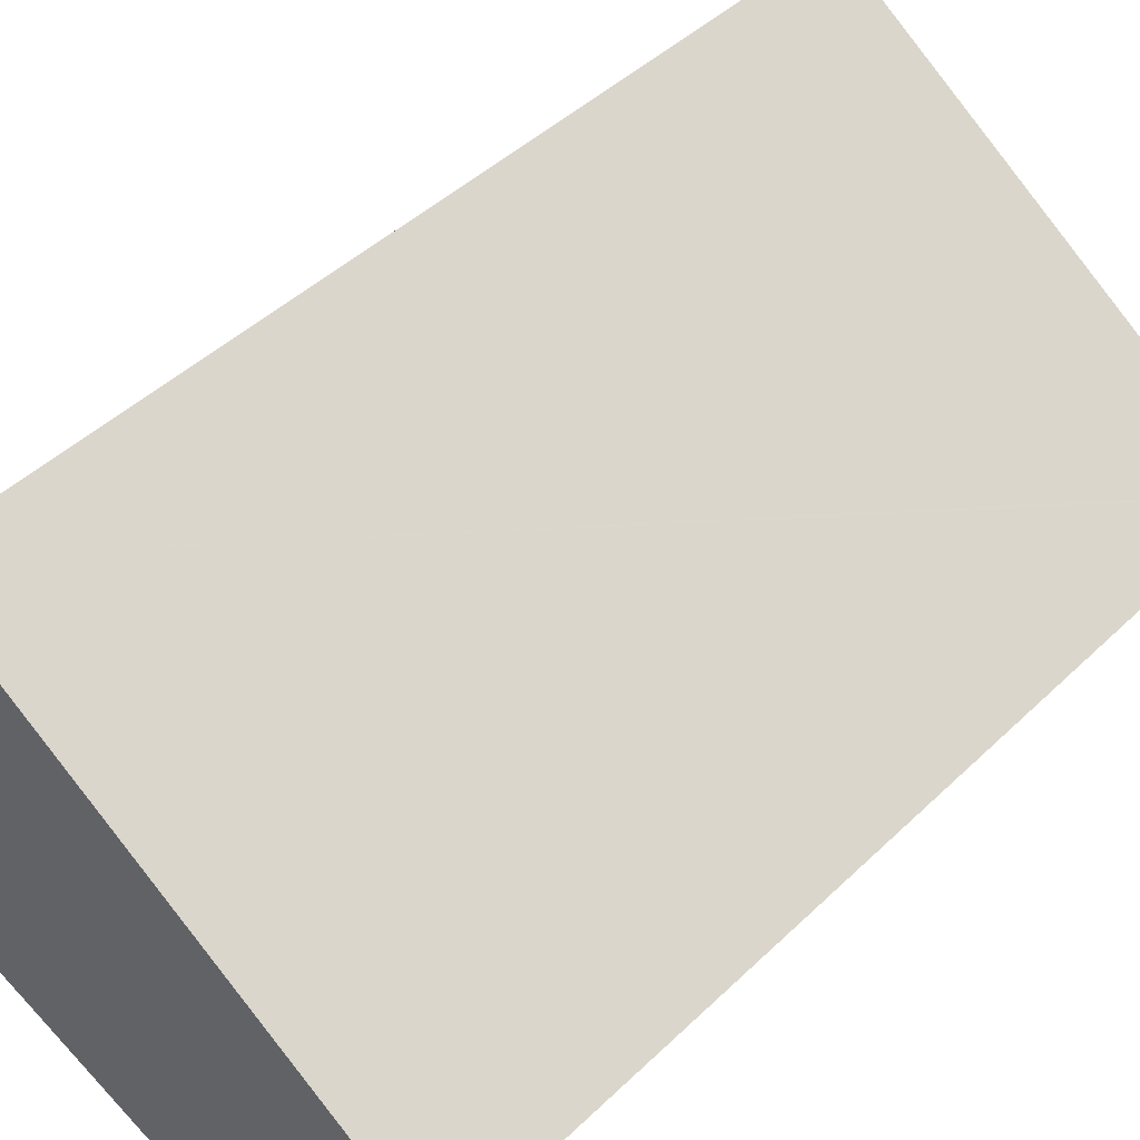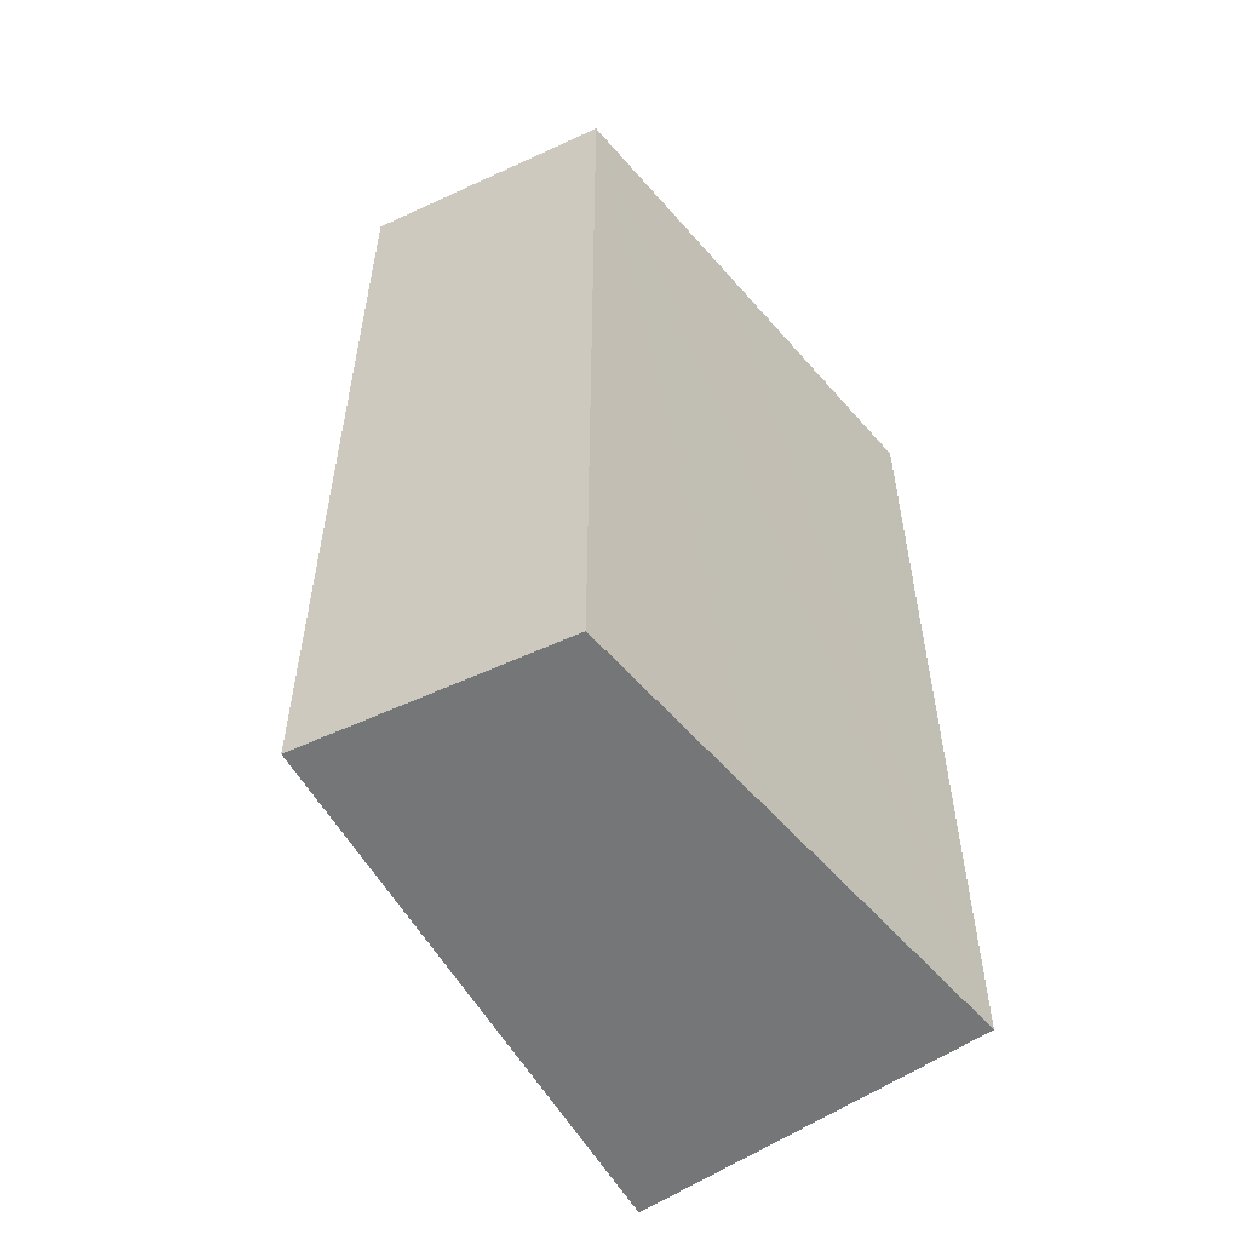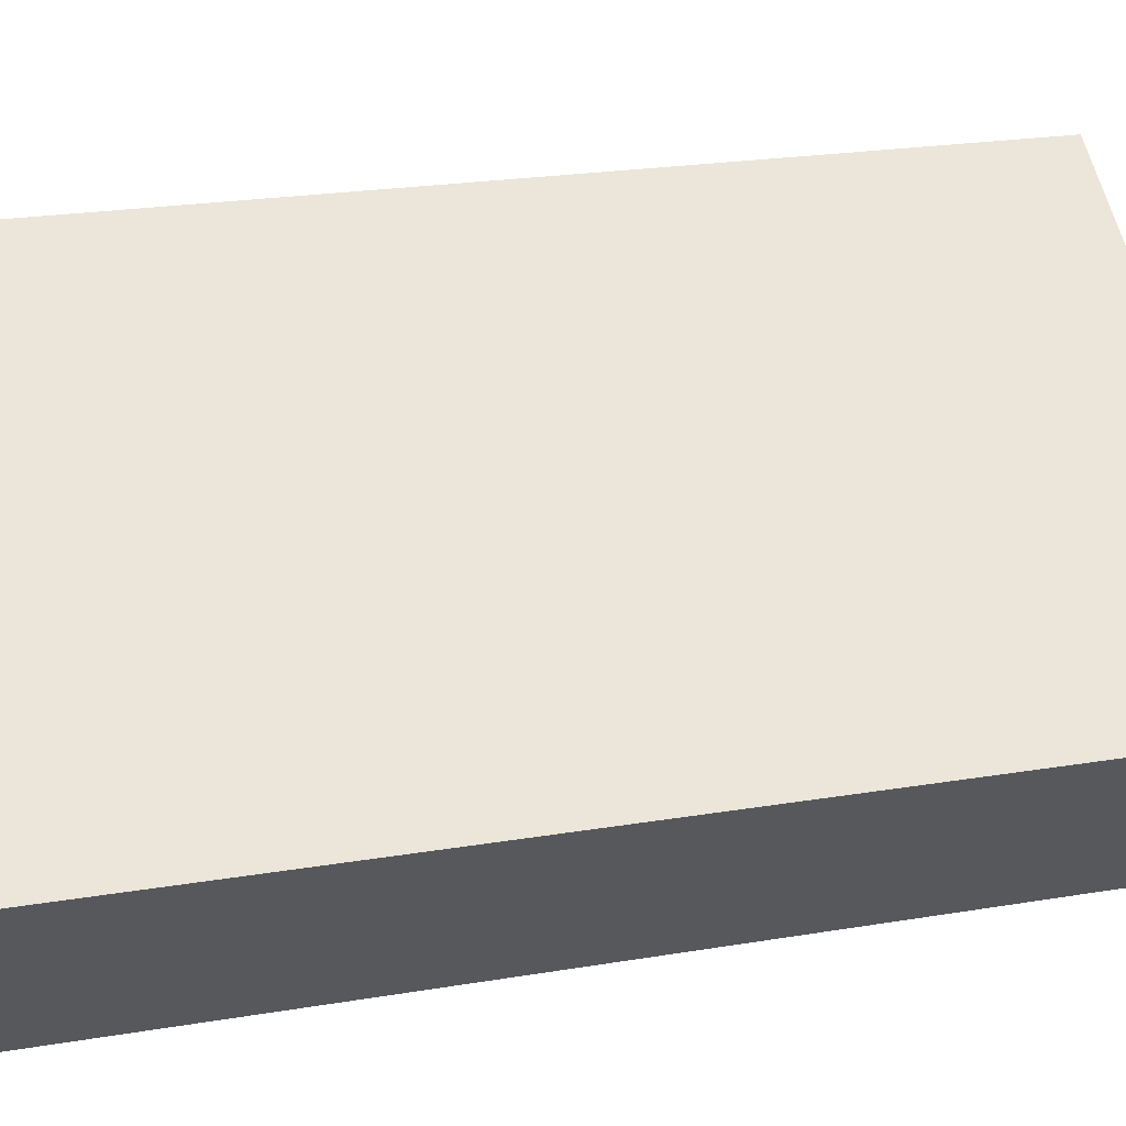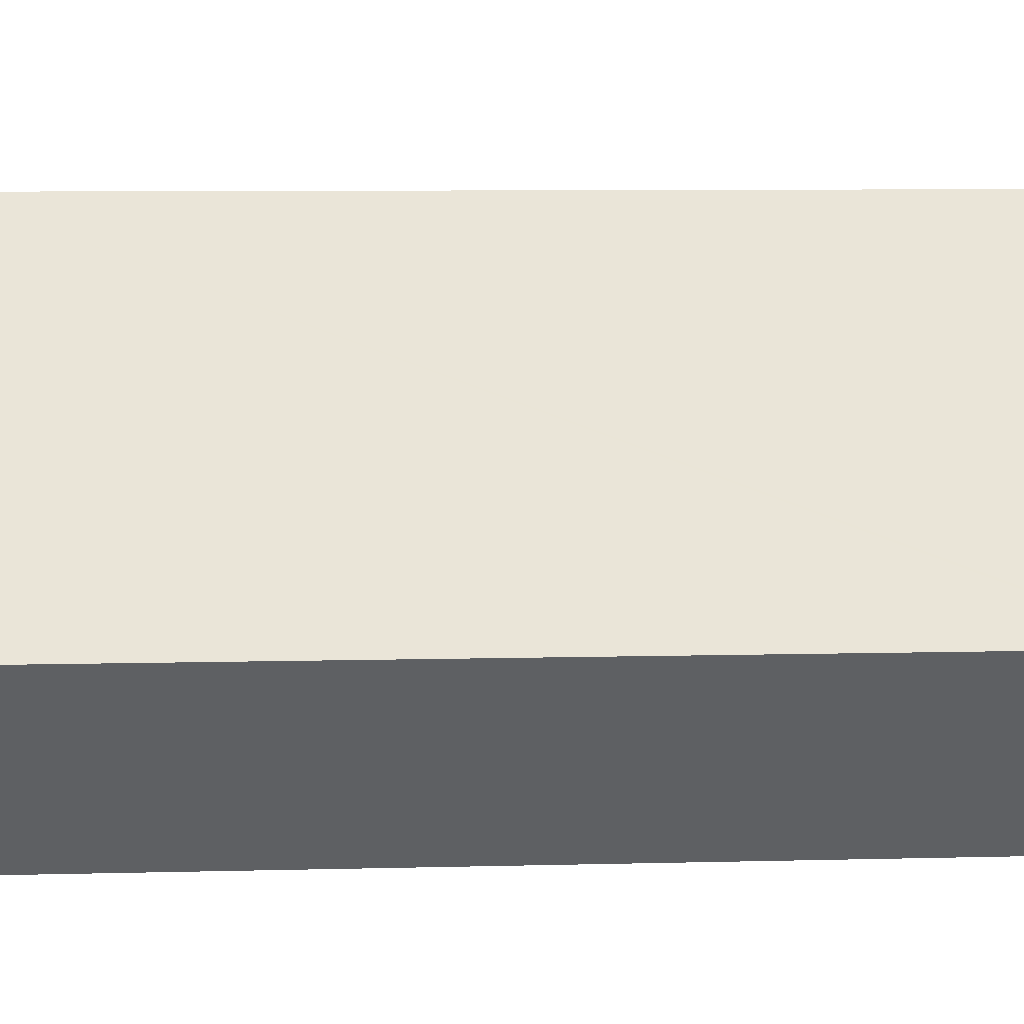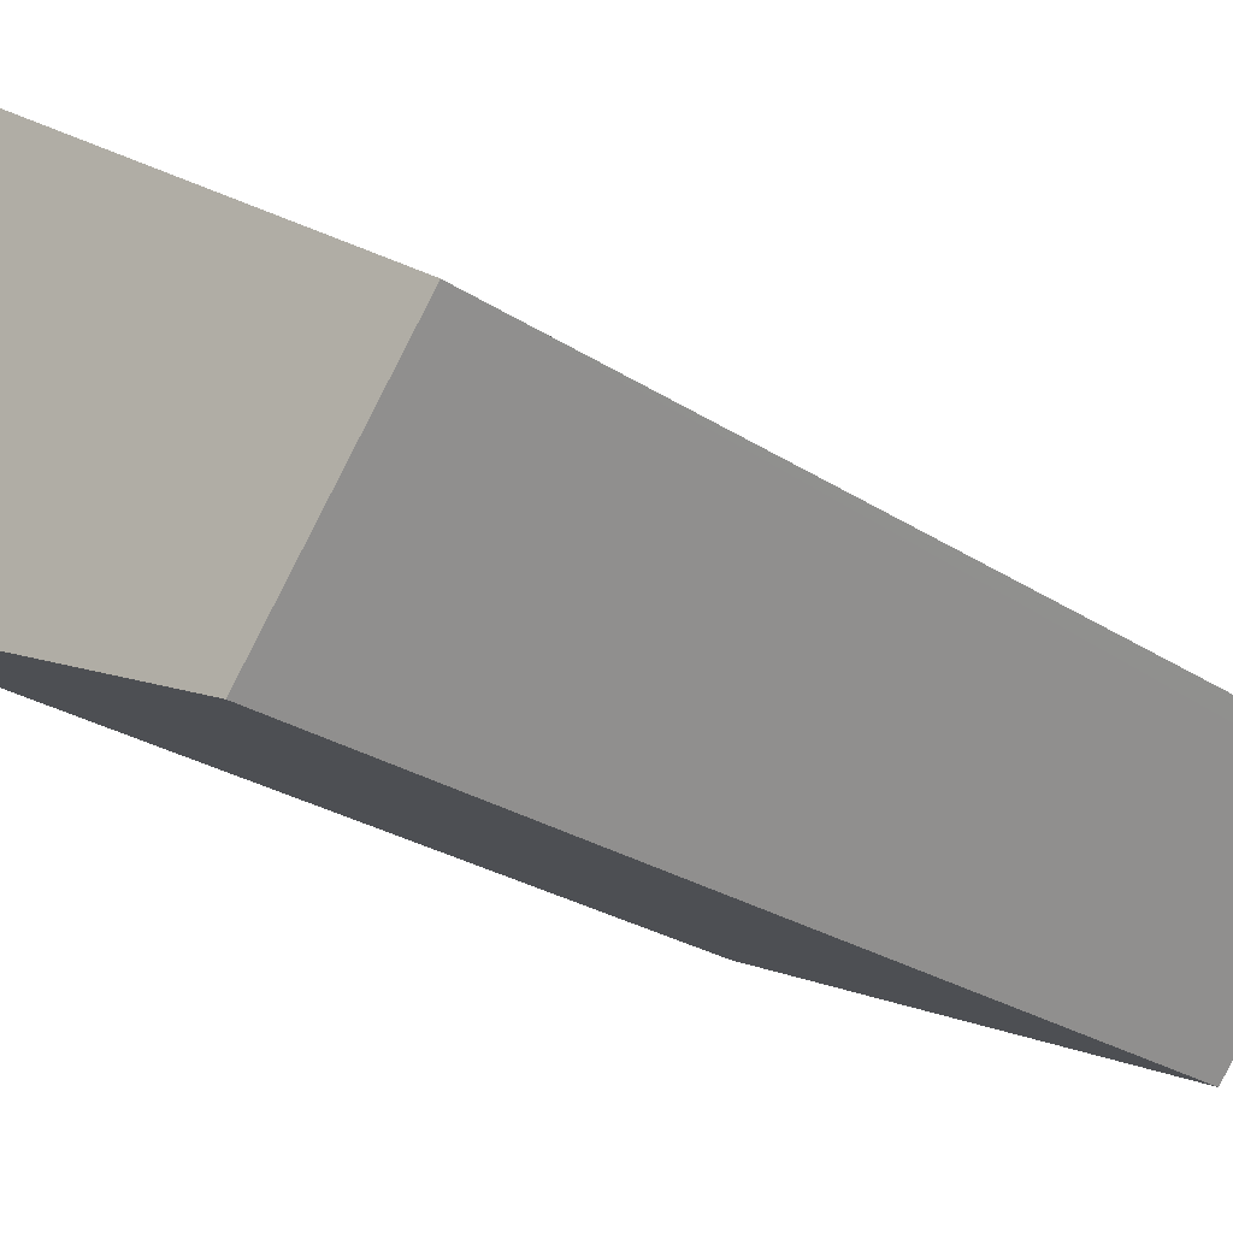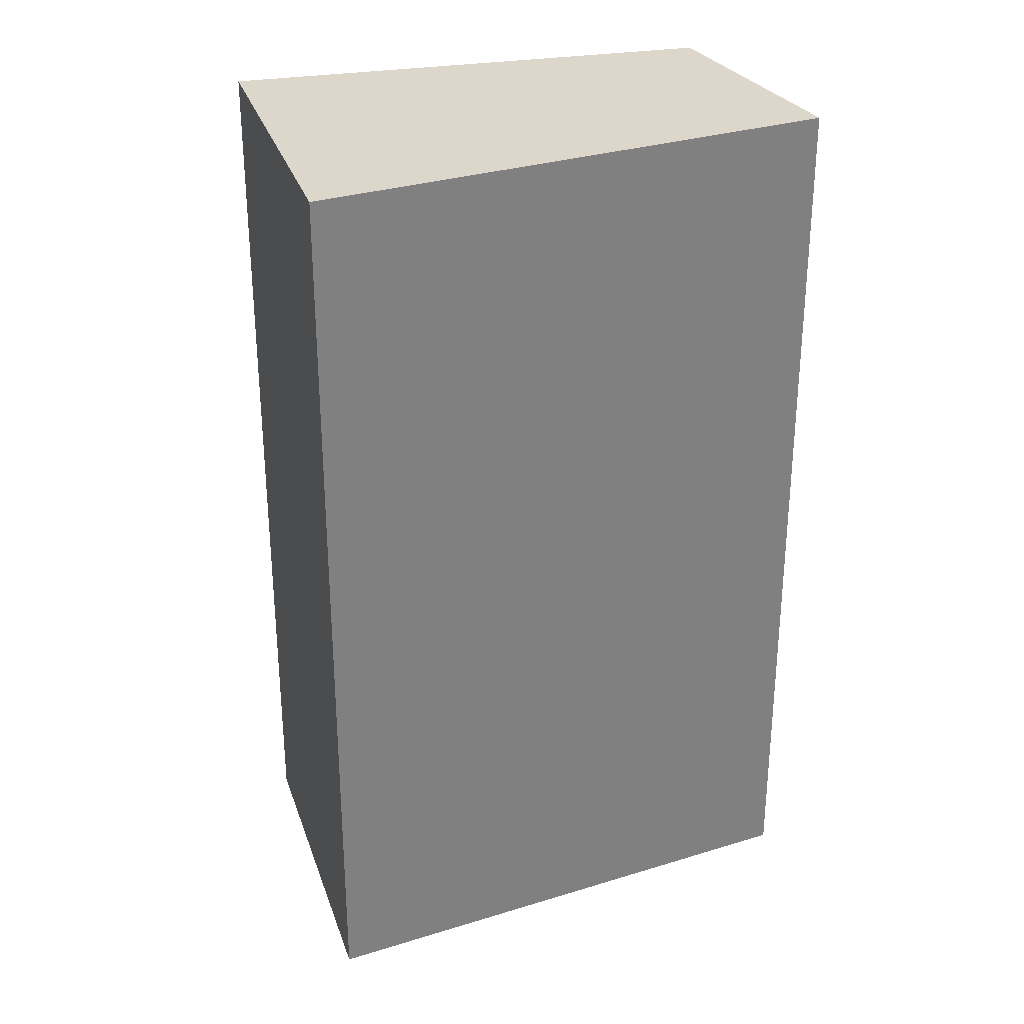
<metadata>
{"format":"obj","ext":"obj","renderer":"f3d","projection":"perspective","resolution":1024,"background":"white","views":[{"elev":44.0,"azim":41.7,"up":"+Z"},{"elev":-56.8,"azim":154.5,"up":"+Y"},{"elev":22.4,"azim":73.7,"up":"+Z"},{"elev":8.3,"azim":86.0,"up":"+Z"},{"elev":-25.1,"azim":42.9,"up":"+Z"},{"elev":30.7,"azim":11.3,"up":"+Y"}]}
</metadata>
<code>
v  0.35 11.76 0.646
v  3.441 11.76 -1.549
v  0 11.76 7.198e-16
v  2.099 11.76 3.876
v  7.686 11.76 -0.092
v  5.746 11.76 -2.586
v  7.561 11.76 -0.324
v  7.725 11.76 -0.119
v  0 0 0
v  2.099 -2.373e-16 3.876
v  0.35 -3.956e-17 0.646
v  7.725 7.287e-18 -0.119
v  7.686 5.633e-18 -0.092
v  5.746 1.583e-16 -2.586
v  7.561 1.984e-17 -0.324
v  3.441 9.485e-17 -1.549
g defaultobject
f 1 2 3
f 2 1 4
f 2 4 5
f 2 5 6
f 6 5 7
f 7 5 8
f 9 1 3
f 1 9 4
f 4 9 10
f 10 9 11
f 10 5 4
f 5 10 8
f 8 10 12
f 12 10 13
f 12 7 8
f 7 12 6
f 6 12 14
f 14 12 15
f 2 9 3
f 9 2 6
f 9 6 16
f 16 6 14
f 13 15 12
f 15 13 10
f 15 10 14
f 14 10 16
f 16 10 11
f 16 11 9

</code>
